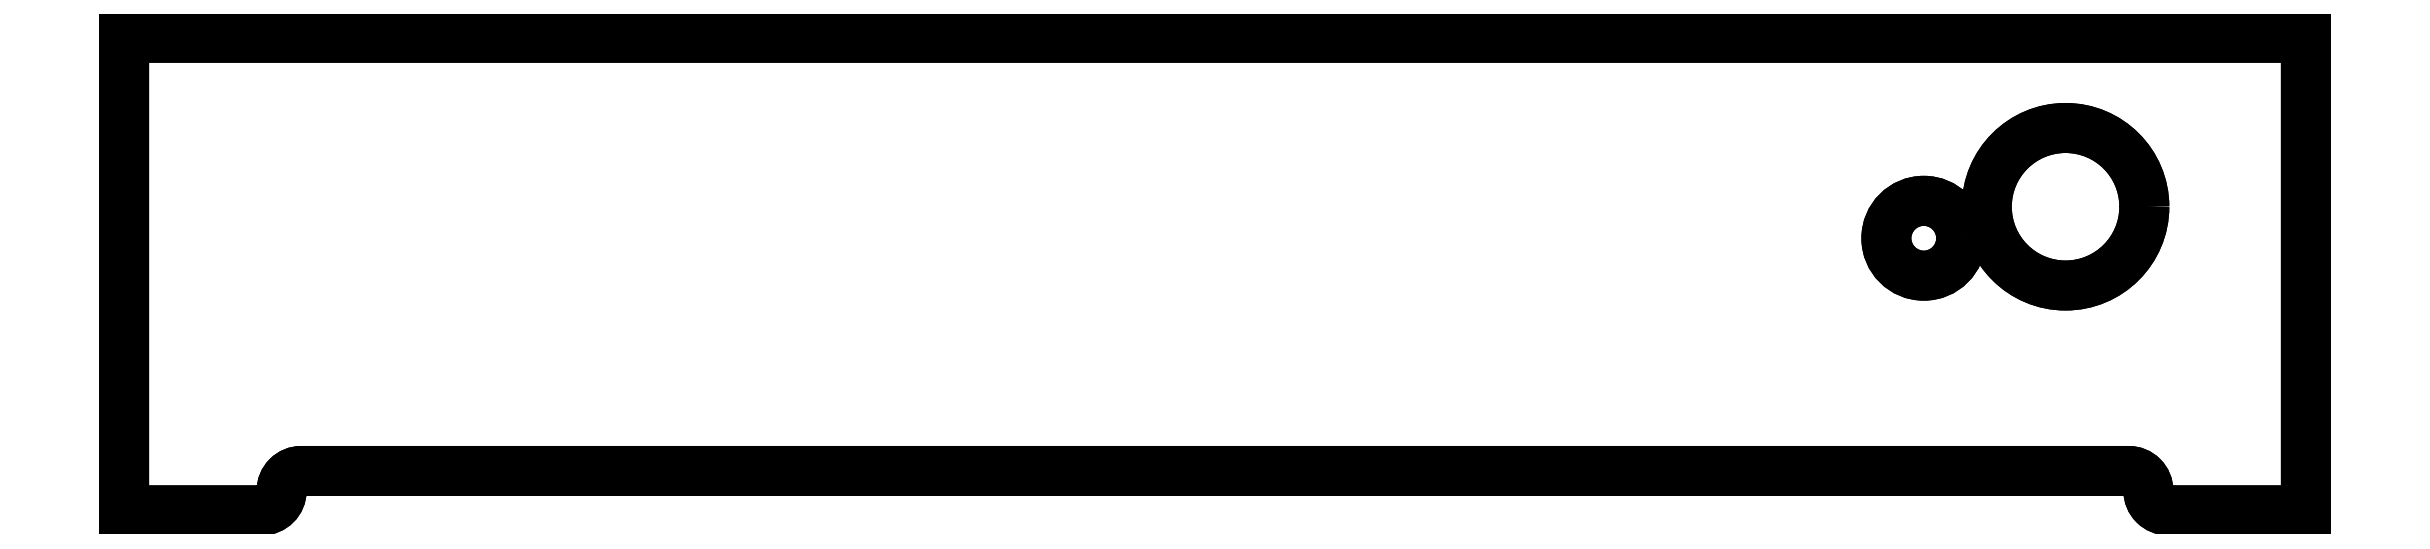
<metadata>
{"format":"dxf","ext":"dxf","renderer":"ezdxf+matplotlib","layout":"modelspace","background":"white","min_lineweight":24,"dpi":150}
</metadata>
<code>
0
SECTION
2
ENTITIES
0
CIRCLE
8
0
10
-30.51
20
38.55
30
0
40
10
210
0
220
-0
230
1
0
CIRCLE
8
0
10
-48.51
20
34.55
30
0
40
4.75
210
0
220
-0
230
1
0
LWPOLYLINE
8
0
90
10
70
1
43
0
10
-259.5
20
2.22e-15
42
0.4142
10
-257
20
2.5
42
-0.4142
10
-254.5
20
5
10
-22.5
20
5
42
-0.4142
10
-20
20
2.5
42
0.4142
10
-17.5
20
-1.11e-15
10
0
20
0
10
0
20
60
10
-277
20
60
10
-277
20
0
0
CIRCLE
8
0
10
-30.51
20
38.55
30
0
40
10
210
0
220
0
230
1
0
CIRCLE
8
0
10
-48.51
20
34.55
30
0
40
4.75
210
0
220
0
230
1
0
LWPOLYLINE
8
0
90
10
70
1
43
0
10
-22.5
20
5
10
-254.5
20
5
42
0.4142
10
-257
20
2.5
42
-0.4142
10
-259.5
20
2.22e-15
10
-277
20
0
10
-277
20
60
10
0
20
60
10
0
20
0
10
-17.5
20
-1.665e-15
42
-0.4142
10
-20
20
2.5
42
0.4142
0
ENDSEC
0
EOF

</code>
